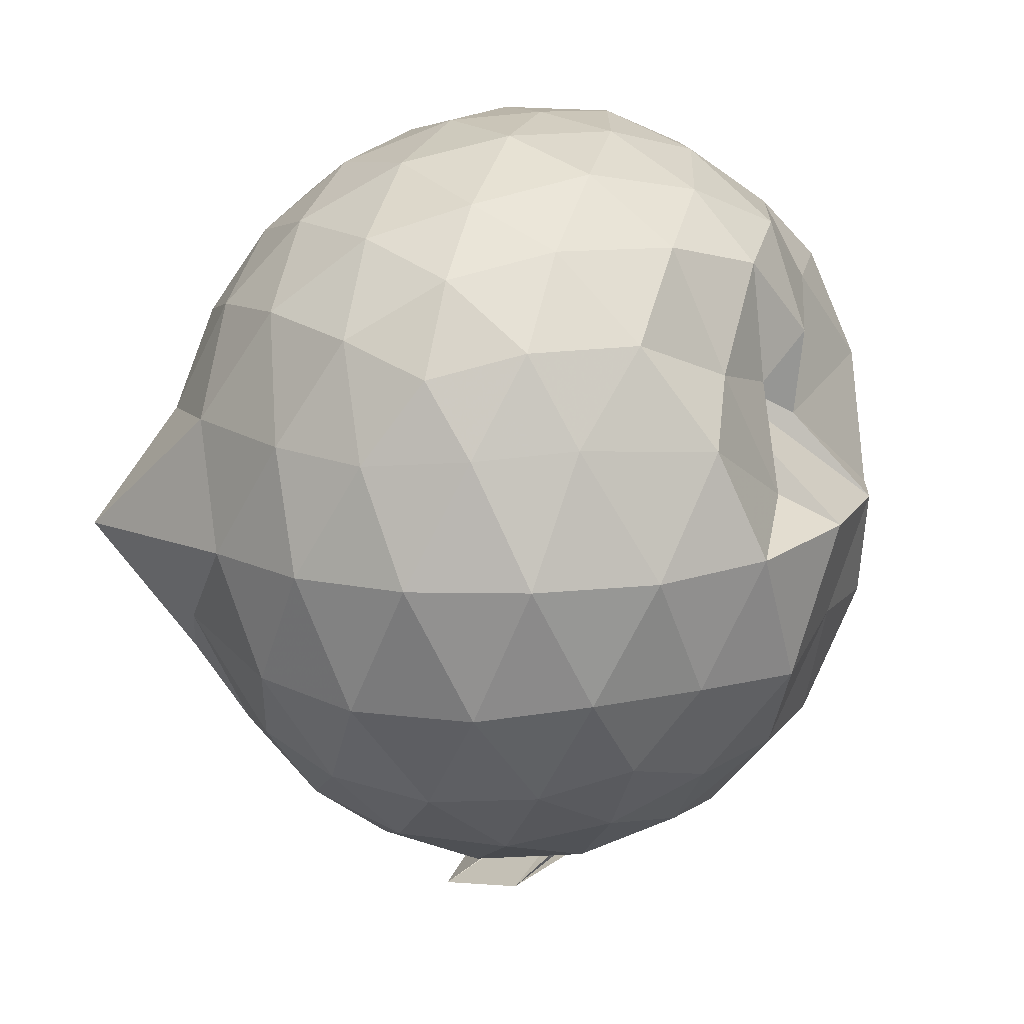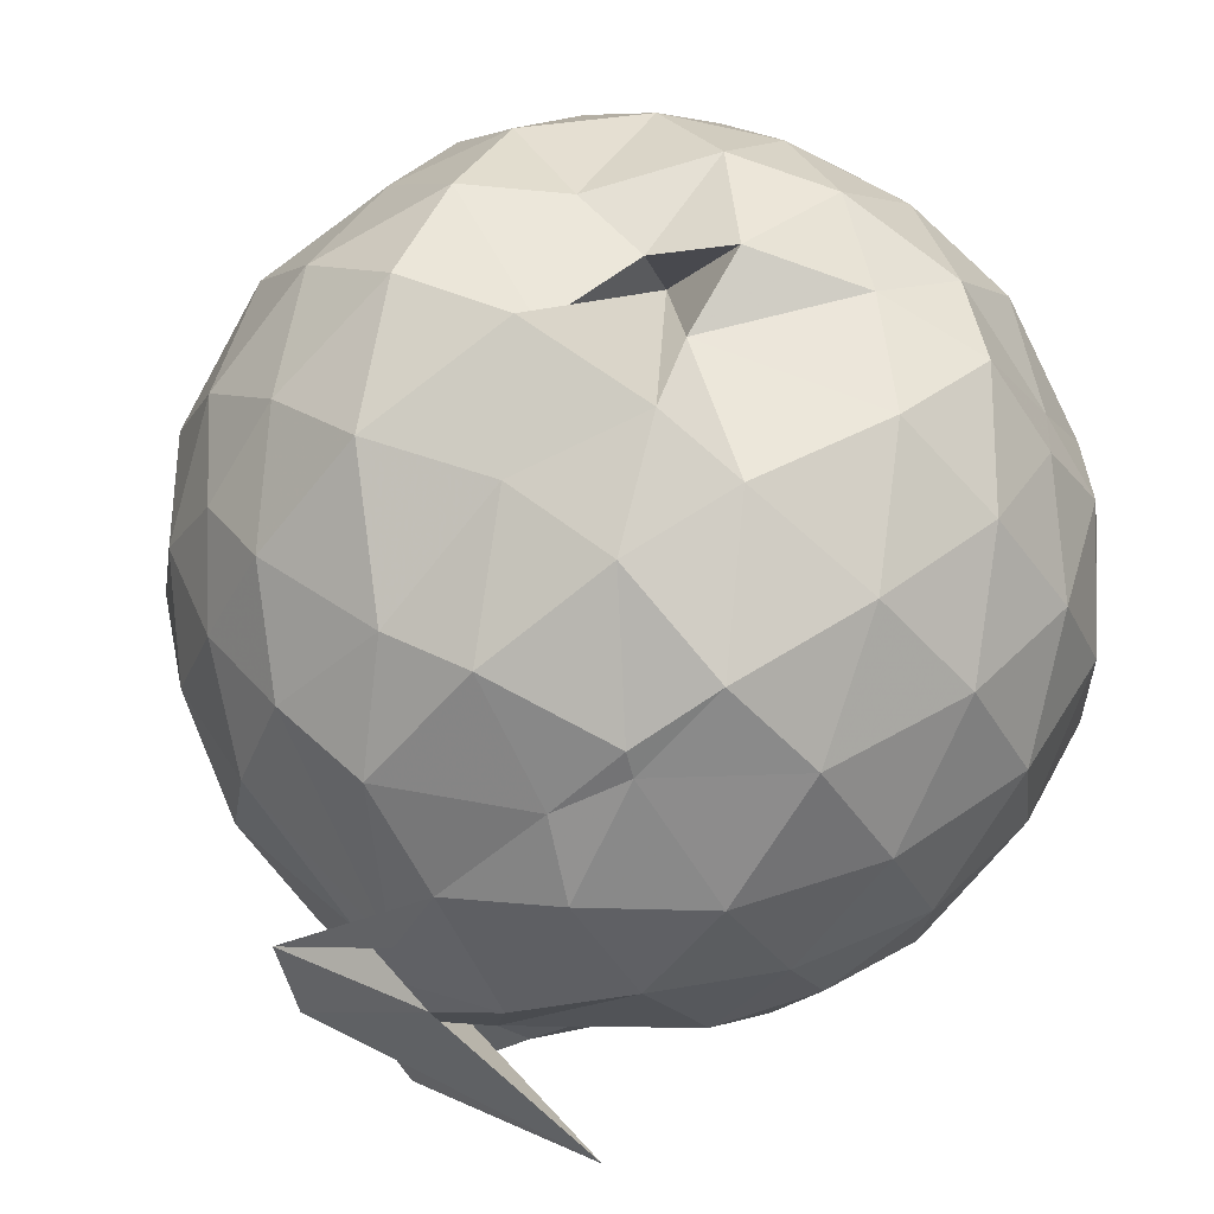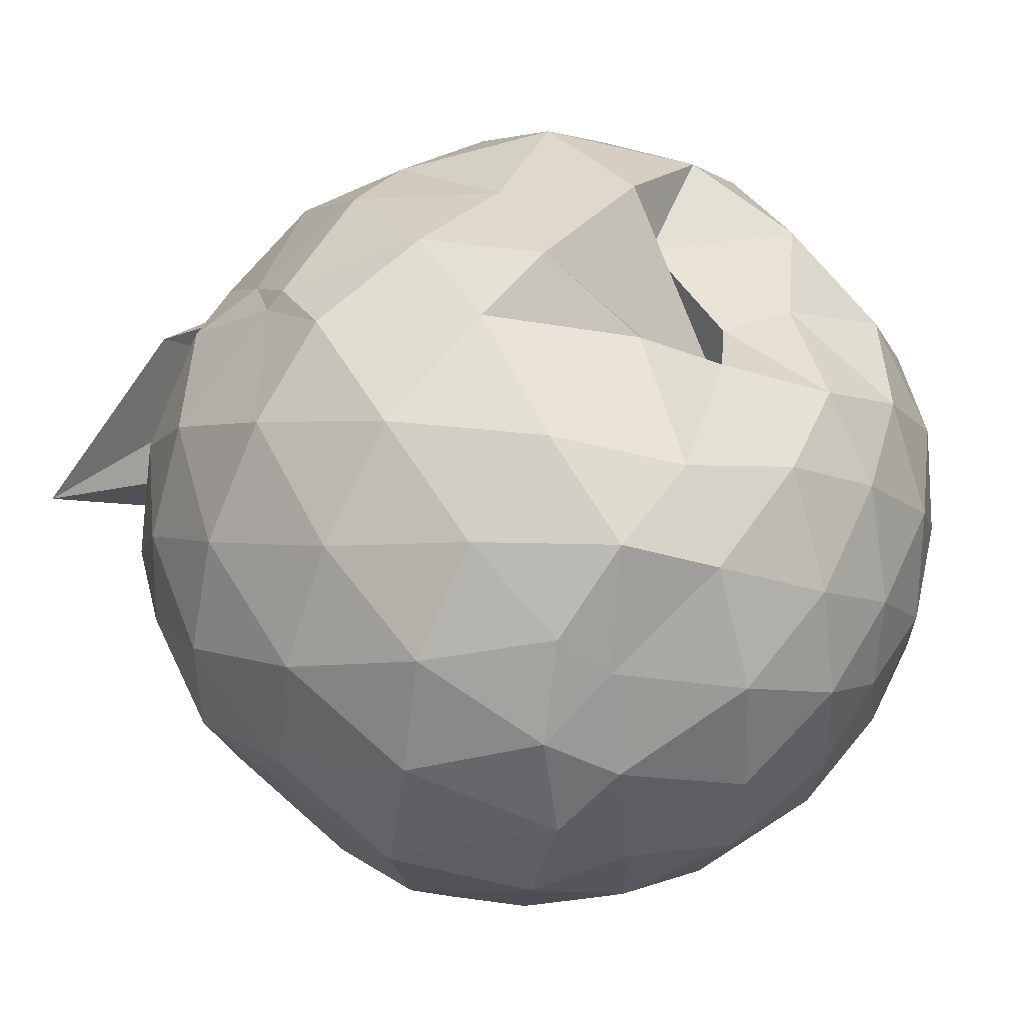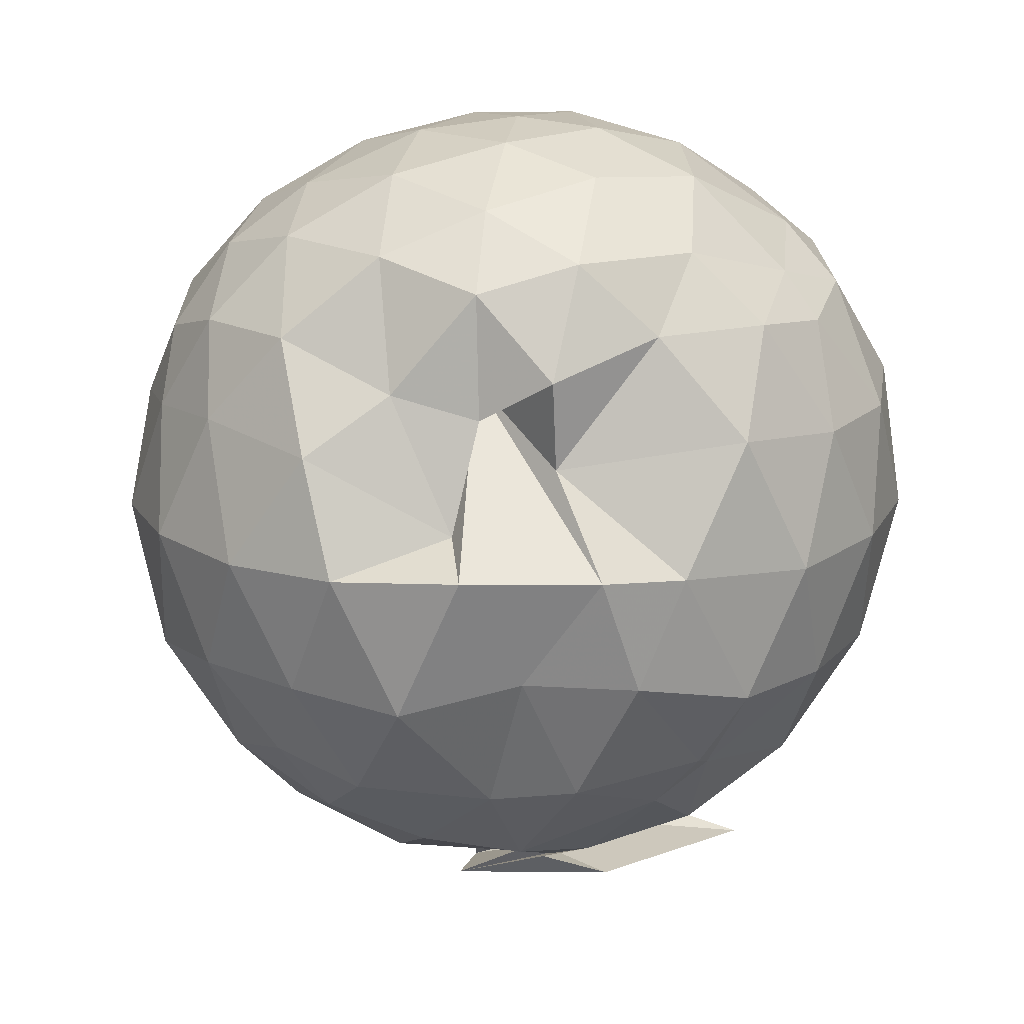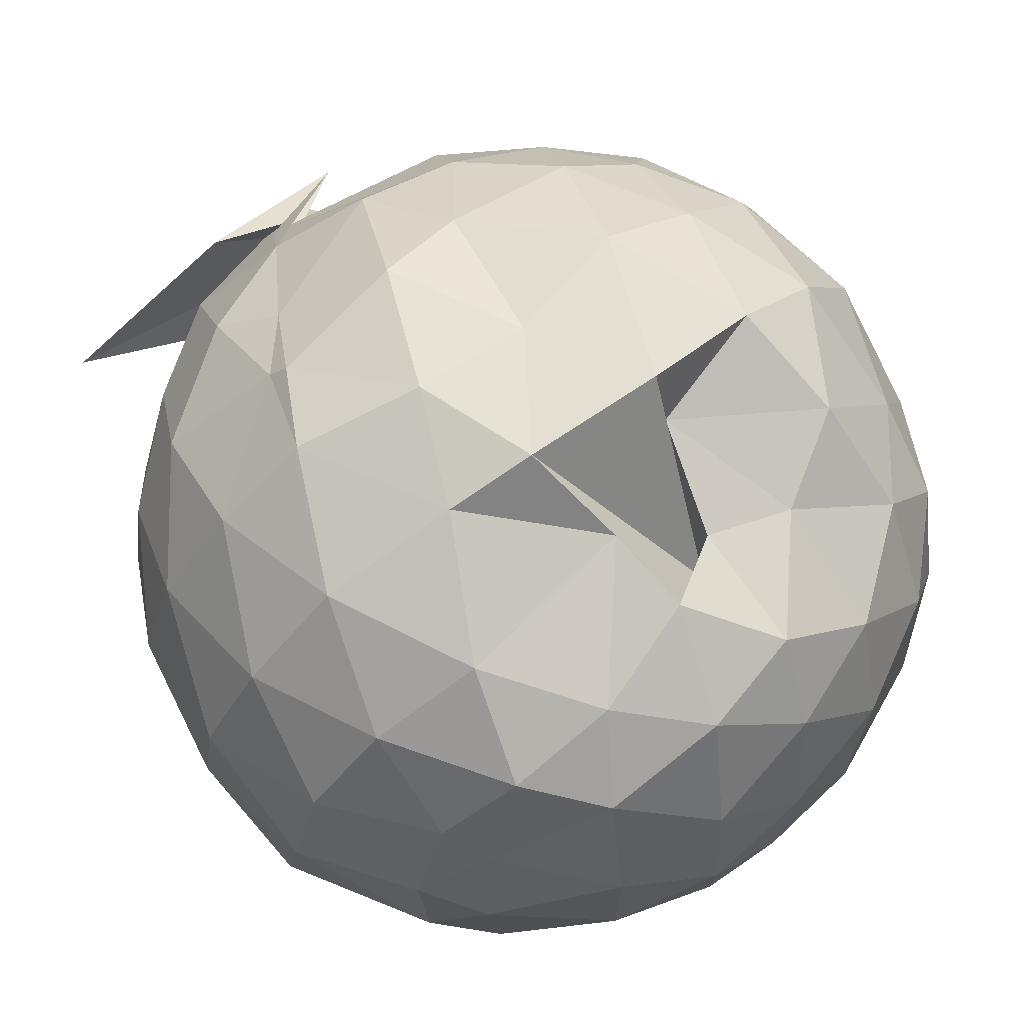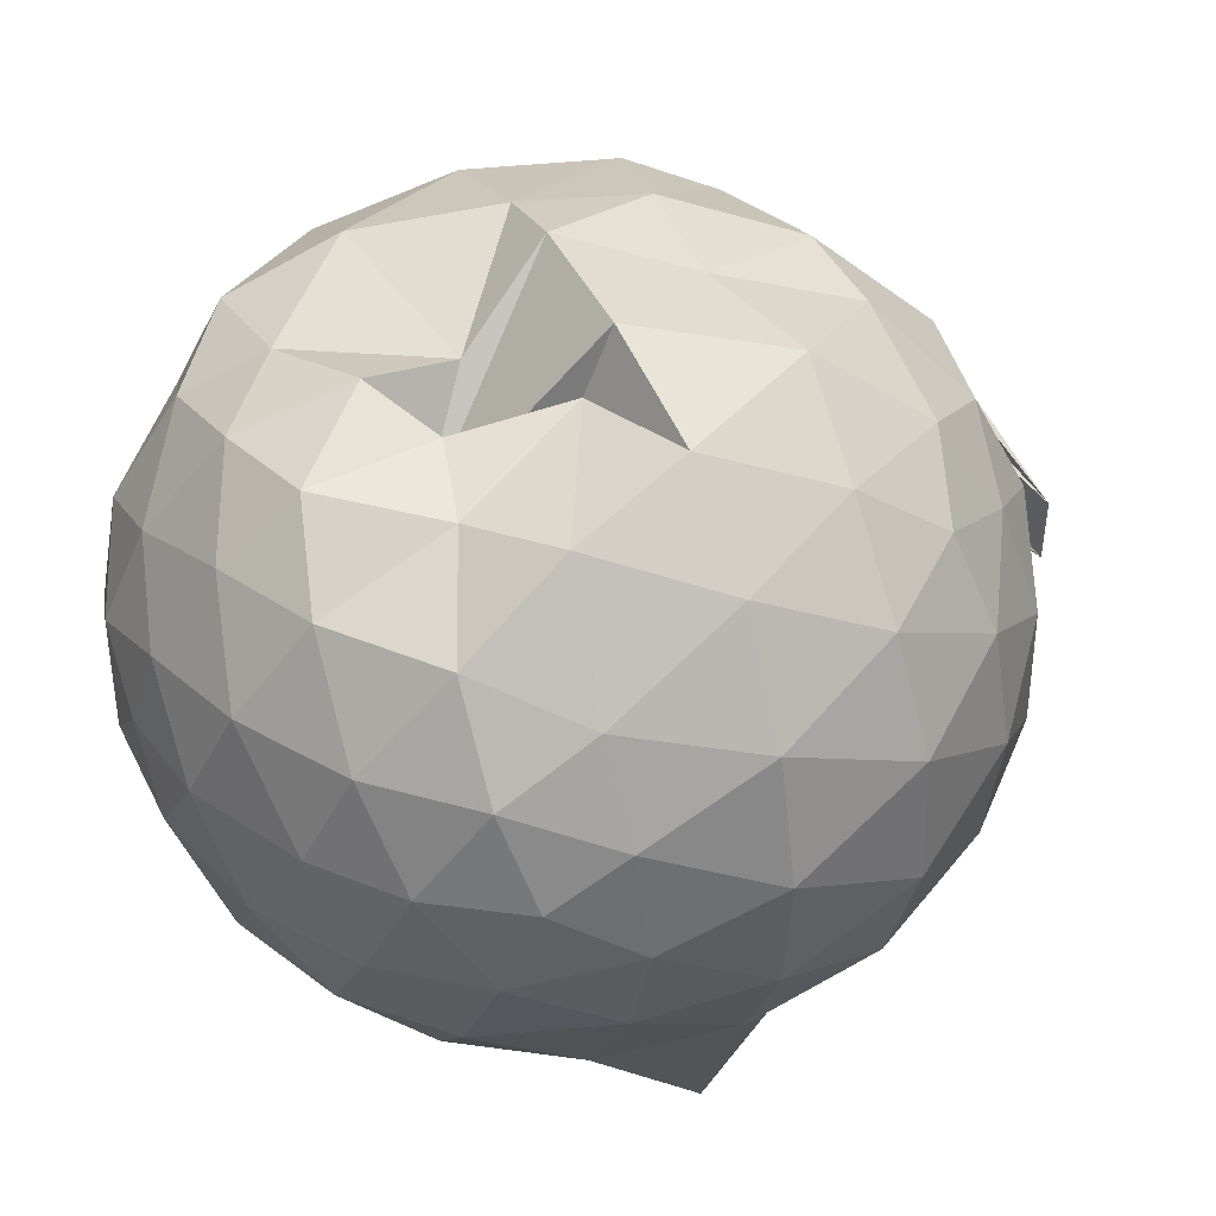
<metadata>
{"format":"obj","ext":"obj","renderer":"f3d","projection":"perspective","resolution":1024,"background":"white","views":[{"elev":16.5,"azim":107.3,"up":"+Z"},{"elev":71.5,"azim":-146.5,"up":"+Y"},{"elev":45.9,"azim":-53.2,"up":"+Y"},{"elev":17.6,"azim":169.3,"up":"+Z"},{"elev":75.6,"azim":-36.8,"up":"+Y"},{"elev":37.6,"azim":63.9,"up":"+Y"}]}
</metadata>
<code>
v 0.04296 -0.3473 2.827
v -0.2708 -0.1284 -0.1361
v 1.317 -0.3642 2.096
v 1.211 -0.04032 2.187
v 0.9907 0.2894 2.188
v 0.6466 0.5054 2.023
v 0.3526 0.5815 1.938
v 0.1173 0.6807 2.083
v -0.2675 0.5931 2.207
v -0.6506 0.5546 2.223
v -0.919 0.3122 2.174
v -1.084 0.001365 2.243
v -1.104 -0.3687 2.32
v -1.118 -0.7645 2.221
v -1.002 -1.077 2.11
v -0.7095 -1.285 2.194
v -0.3204 -1.452 2.217
v 0.08706 -1.523 2.17
v 0.4444 -1.512 2.092
v 0.7451 -1.324 2.184
v 1.029 -1.031 2.228
v 1.228 -0.6836 2.192
v 1.384 -0.1821 1.848
v 1.241 0.1511 1.876
v 0.9552 0.5571 1.832
v 0.4639 0.6704 1.558
v 0.3122 0.2739 2.002
v 0.09794 0.6447 1.768
v -0.5477 0.7448 1.863
v -0.9197 0.5427 1.824
v -1.2 0.2258 1.823
v -1.338 -0.1589 1.867
v -1.382 -0.6238 1.824
v -1.232 -0.9994 1.783
v -0.9773 -1.341 1.757
v -0.6162 -1.558 1.782
v -0.1137 -1.681 1.795
v 0.2604 -1.662 1.755
v 0.6872 -1.563 1.764
v 1.026 -1.312 1.821
v 1.297 -0.9133 1.819
v 1.406 -0.5643 1.807
v 1.424 0.04138 1.427
v 1.205 0.4255 1.425
v 0.8905 0.7198 1.442
v 0.4792 0.8993 1.468
v -0.006081 0.922 1.444
v -0.3143 0.8517 1.416
v -0.7827 0.7121 1.381
v -1.123 0.4195 1.39
v -1.351 0.04159 1.395
v -1.417 -0.4016 1.39
v -1.291 -0.7794 1.412
v -1.113 -1.228 1.362
v -0.8427 -1.549 1.296
v -0.3644 -1.734 1.332
v 0.116 -1.717 1.223
v 0.4604 -1.746 1.233
v 0.8589 -1.836 1.342
v 1.211 -1.185 1.387
v 1.431 -0.8004 1.4
v 1.503 -0.3816 1.414
v 1.277 0.2159 0.9911
v 1.01 0.5291 0.9919
v 0.674 0.7789 0.9612
v 0.2492 0.8246 1.062
v -0.1498 0.8681 1.031
v -0.5741 0.7457 0.9243
v -0.8971 0.5291 0.921
v -1.172 0.1809 0.9152
v -1.33 -0.1942 0.9436
v -1.323 -0.6015 0.9375
v -1.15 -0.977 0.892
v -0.852 -1.33 0.8752
v -0.6001 -1.677 0.8224
v -0.07017 -1.427 0.5453
v -0.2146 -1.691 0.5143
v 0.7437 -1.495 0.8567
v 0.8707 -1.441 1.02
v 1.272 -1 0.9609
v 1.407 -0.6141 0.9291
v 1.409 -0.1691 0.9406
v 1.042 0.3013 0.6767
v 0.7819 0.4924 0.5867
v 0.328 0.6348 0.5618
v 0.0302 0.7062 0.5921
v -0.4324 0.6368 0.6501
v -0.4811 0.5661 0.6146
v -0.8631 0.2425 0.5117
v -1.081 -0.1024 0.5423
v -1.178 -0.4105 0.6074
v -1.059 -0.7226 0.5213
v -0.8423 -1.046 0.4849
v -0.5446 -1.368 0.5313
v -0.4041 -1.673 0.4528
v 0.006634 -1.516 0.5979
v 0.04871 -1.547 0.4982
v 0.7291 -1.292 0.5827
v 1.016 -1.098 0.6513
v 1.149 -0.7903 0.5642
v 1.207 -0.4036 0.536
v 1.162 -0.01154 0.5785
v 1.108 -0.3579 2.395
v 0.928 -0.02559 2.479
v 0.6494 0.3119 2.463
v 0.3531 0.5352 2.367
v -0.00264 0.5213 2.454
v -0.4274 0.4069 2.455
v -0.8339 0.1744 2.326
v -0.9321 -0.1575 2.439
v -0.9162 -0.573 2.486
v -0.8253 -0.9557 2.406
v -0.4615 -1.145 2.493
v -0.005434 -1.281 2.487
v 0.3728 -1.32 2.39
v 0.6822 -1.053 2.489
v 0.9485 -0.7022 2.49
v 0.8175 -0.3606 2.605
v 0.5537 -0.01434 2.686
v 0.2777 0.2975 2.606
v -0.1333 0.1837 2.687
v -0.5241 0.04184 2.654
v -0.5754 -0.3662 2.708
v -0.5502 -0.7606 2.664
v -0.1242 -0.9105 2.716
v 0.2878 -1.028 2.646
v 0.5645 -0.7059 2.697
v 0.4038 -0.3556 2.786
v 0.1435 -0.04875 2.78
v -0.2176 -0.1624 2.805
v -0.2082 -0.561 2.805
v 0.1484 -0.6603 2.797
v 0.8493 0.1688 0.3821
v 0.5202 0.3256 0.2872
v 0.1704 0.3841 0.2285
v -0.3211 0.4524 0.4234
v -0.4937 0.2771 0.2702
v -0.7609 -0.08843 0.2426
v -0.951 -0.4283 0.3272
v -0.6664 -0.7433 0.278
v -0.4416 -1.081 0.09669
v -0.2786 -1.457 0.1039
v 0.03364 -1.705 0.5918
v 0.4571 -1.153 0.2664
v 0.8333 -0.9827 0.3577
v 0.9176 -0.6214 0.267
v 0.9268 -0.2042 0.274
v 0.562 -0.02101 0.1115
v -0.07476 -0.1354 -0.03934
v -0.138 0.1463 0.1079
v -0.4438 -0.2217 -0.00371
v -0.4003 -0.5532 -0.001235
v 0.1876 -0.5255 -0.1239
v -0.1907 -1.163 -0.2132
v 0.1247 -0.9408 0.1094
v 0.5611 -0.808 0.1027
v 0.5972 -0.4215 0.05409
v 0.06567 -0.1981 -0.04127
v 0.2707 -0.3723 -0.199
v 0.1485 -0.6971 -0.2794
v -0.9024 -0.5017 -0.1782
v 0.2349 -0.5948 -0.03024
f 3 23 4
f 4 23 24
f 4 24 5
f 5 24 25
f 5 25 6
f 6 25 26
f 6 26 7
f 7 26 27
f 7 27 8
f 8 27 28
f 8 28 9
f 9 28 29
f 9 29 10
f 10 29 30
f 10 30 11
f 11 30 31
f 11 31 12
f 12 31 32
f 12 32 13
f 13 32 33
f 13 33 14
f 14 33 34
f 14 34 15
f 15 34 35
f 15 35 16
f 16 35 36
f 16 36 17
f 17 36 37
f 17 37 18
f 18 37 38
f 18 38 19
f 19 38 39
f 19 39 20
f 20 39 40
f 20 40 21
f 21 40 41
f 21 41 22
f 22 41 42
f 22 42 3
f 3 42 23
f 23 43 24
f 24 43 44
f 24 44 25
f 25 44 45
f 25 45 26
f 26 45 46
f 26 46 27
f 27 46 47
f 27 47 28
f 28 47 48
f 28 48 29
f 29 48 49
f 29 49 30
f 30 49 50
f 30 50 31
f 31 50 51
f 31 51 32
f 32 51 52
f 32 52 33
f 33 52 53
f 33 53 34
f 34 53 54
f 34 54 35
f 35 54 55
f 35 55 36
f 36 55 56
f 36 56 37
f 37 56 57
f 37 57 38
f 38 57 58
f 38 58 39
f 39 58 59
f 39 59 40
f 40 59 60
f 40 60 41
f 41 60 61
f 41 61 42
f 42 61 62
f 42 62 23
f 23 62 43
f 43 63 44
f 44 63 64
f 44 64 45
f 45 64 65
f 45 65 46
f 46 65 66
f 46 66 47
f 47 66 67
f 47 67 48
f 48 67 68
f 48 68 49
f 49 68 69
f 49 69 50
f 50 69 70
f 50 70 51
f 51 70 71
f 51 71 52
f 52 71 72
f 52 72 53
f 53 72 73
f 53 73 54
f 54 73 74
f 54 74 55
f 55 74 75
f 55 75 56
f 56 75 76
f 56 76 57
f 57 76 77
f 57 77 58
f 58 77 78
f 58 78 59
f 59 78 79
f 59 79 60
f 60 79 80
f 60 80 61
f 61 80 81
f 61 81 62
f 62 81 82
f 62 82 43
f 43 82 63
f 63 83 64
f 64 83 84
f 64 84 65
f 65 84 85
f 65 85 66
f 66 85 86
f 66 86 67
f 67 86 87
f 67 87 68
f 68 87 88
f 68 88 69
f 69 88 89
f 69 89 70
f 70 89 90
f 70 90 71
f 71 90 91
f 71 91 72
f 72 91 92
f 72 92 73
f 73 92 93
f 73 93 74
f 74 93 94
f 74 94 75
f 75 94 95
f 75 95 76
f 76 95 96
f 76 96 77
f 77 96 97
f 77 97 78
f 78 97 98
f 78 98 79
f 79 98 99
f 79 99 80
f 80 99 100
f 80 100 81
f 81 100 101
f 81 101 82
f 82 101 102
f 82 102 63
f 63 102 83
f 103 104 118
f 104 119 118
f 104 105 119
f 105 120 119
f 105 106 120
f 106 107 120
f 107 121 120
f 107 108 121
f 108 122 121
f 108 109 122
f 109 110 122
f 110 123 122
f 110 111 123
f 111 124 123
f 111 112 124
f 112 113 124
f 113 125 124
f 113 114 125
f 114 126 125
f 114 115 126
f 115 116 126
f 116 127 126
f 116 117 127
f 117 118 127
f 117 103 118
f 118 119 128
f 119 129 128
f 119 120 129
f 120 121 129
f 121 130 129
f 121 122 130
f 122 123 130
f 123 131 130
f 123 124 131
f 124 125 131
f 125 132 131
f 125 126 132
f 126 127 132
f 127 128 132
f 127 118 128
f 133 148 134
f 134 148 149
f 134 149 135
f 135 149 150
f 135 150 136
f 136 150 137
f 137 150 151
f 137 151 138
f 138 151 152
f 138 152 139
f 139 152 140
f 140 152 153
f 140 153 141
f 141 153 154
f 141 154 142
f 142 154 143
f 143 154 155
f 143 155 144
f 144 155 156
f 144 156 145
f 145 156 146
f 146 156 157
f 146 157 147
f 147 157 148
f 147 148 133
f 148 158 149
f 149 158 159
f 149 159 150
f 150 159 151
f 151 159 160
f 151 160 152
f 152 160 153
f 153 160 161
f 153 161 154
f 154 161 155
f 155 161 162
f 155 162 156
f 156 162 157
f 157 162 158
f 157 158 148
f 3 4 103
f 103 4 104
f 4 5 104
f 104 5 105
f 5 6 105
f 105 6 106
f 6 7 106
f 7 8 106
f 106 8 107
f 8 9 107
f 107 9 108
f 9 10 108
f 108 10 109
f 10 11 109
f 11 12 109
f 109 12 110
f 12 13 110
f 110 13 111
f 13 14 111
f 111 14 112
f 14 15 112
f 15 16 112
f 112 16 113
f 16 17 113
f 113 17 114
f 17 18 114
f 114 18 115
f 18 19 115
f 19 20 115
f 115 20 116
f 20 21 116
f 116 21 117
f 21 22 117
f 117 22 103
f 22 3 103
f 83 133 84
f 84 133 134
f 84 134 85
f 85 134 135
f 85 135 86
f 86 135 136
f 86 136 87
f 87 136 88
f 88 136 137
f 88 137 89
f 89 137 138
f 89 138 90
f 90 138 139
f 90 139 91
f 91 139 92
f 92 139 140
f 92 140 93
f 93 140 141
f 93 141 94
f 94 141 142
f 94 142 95
f 95 142 96
f 96 142 143
f 96 143 97
f 97 143 144
f 97 144 98
f 98 144 145
f 98 145 99
f 99 145 100
f 100 145 146
f 100 146 101
f 101 146 147
f 101 147 102
f 102 147 133
f 102 133 83
f 128 129 1
f 129 130 1
f 130 131 1
f 131 132 1
f 132 128 1
f 159 158 2
f 160 159 2
f 161 160 2
f 162 161 2
f 158 162 2

</code>
